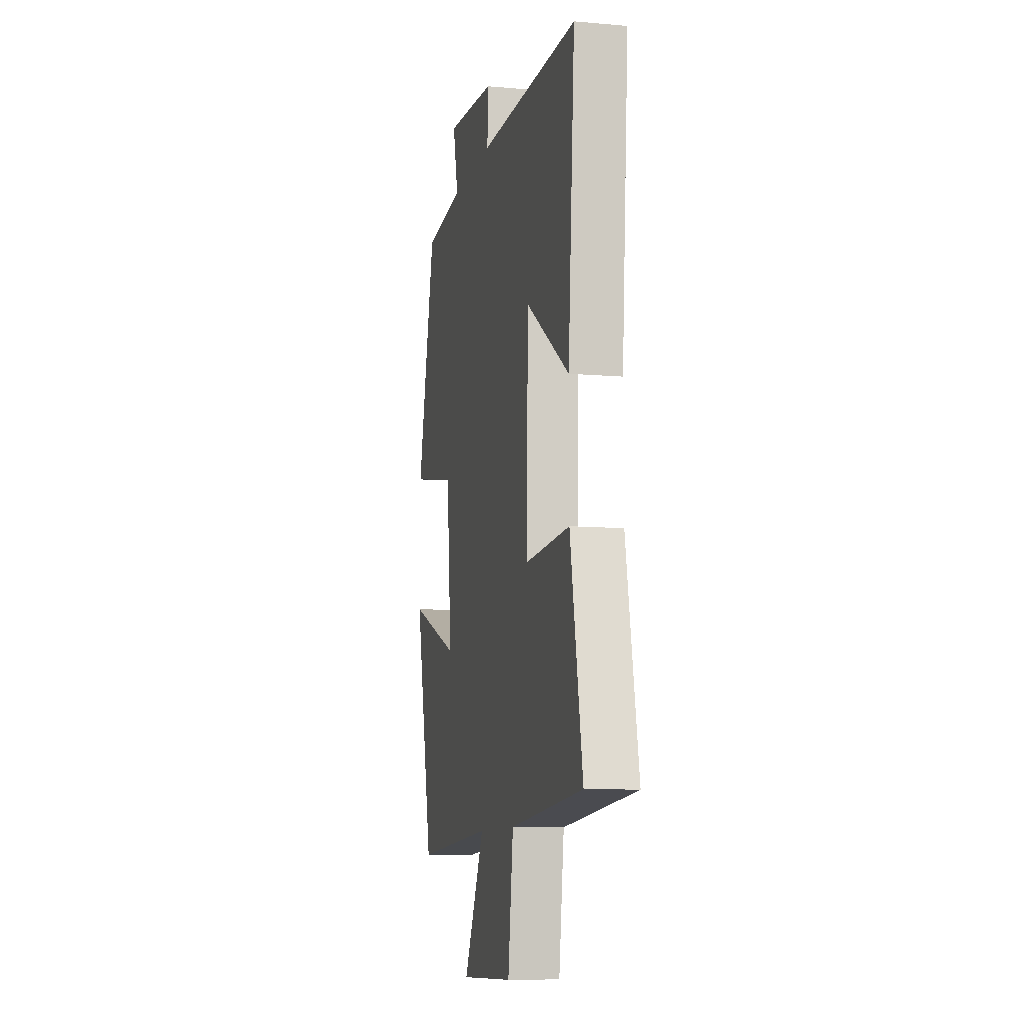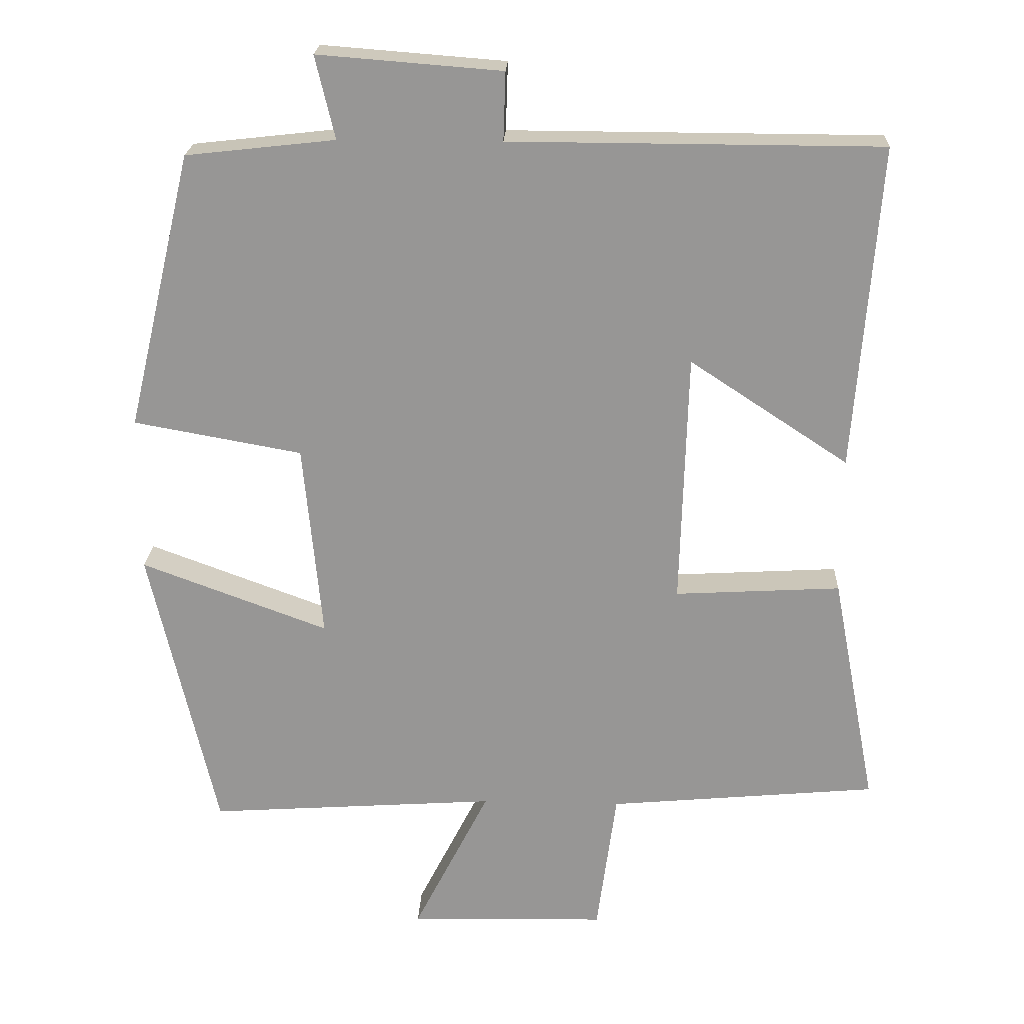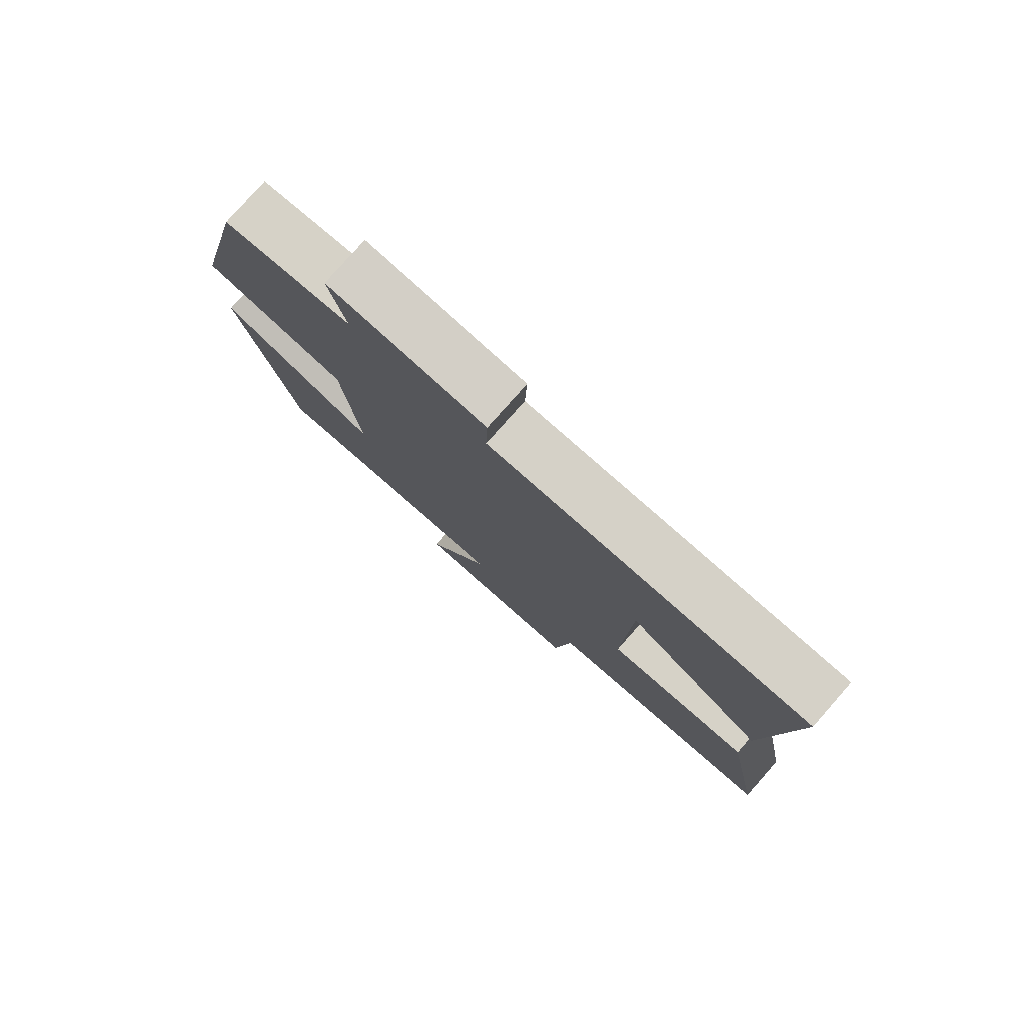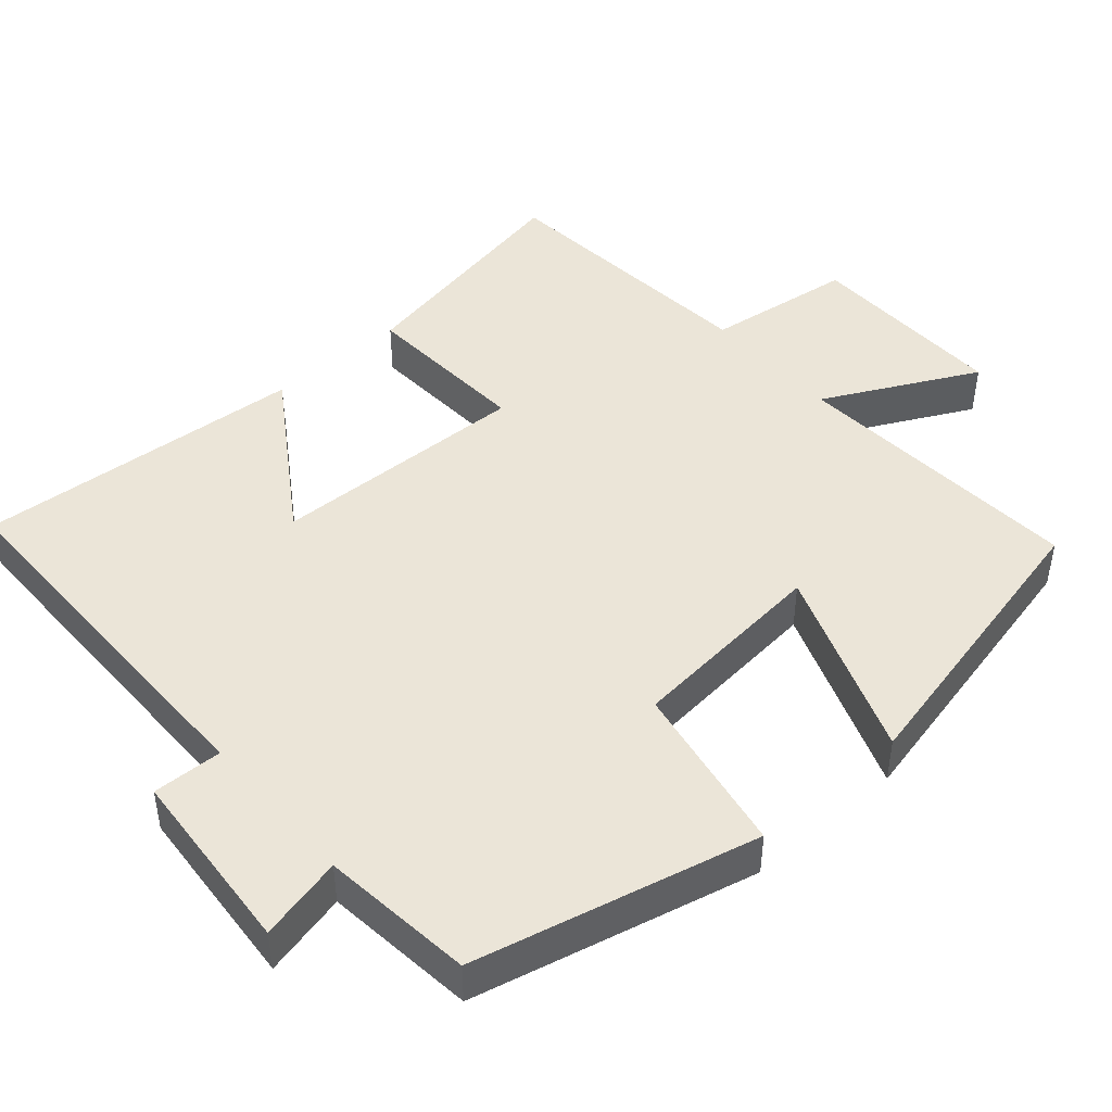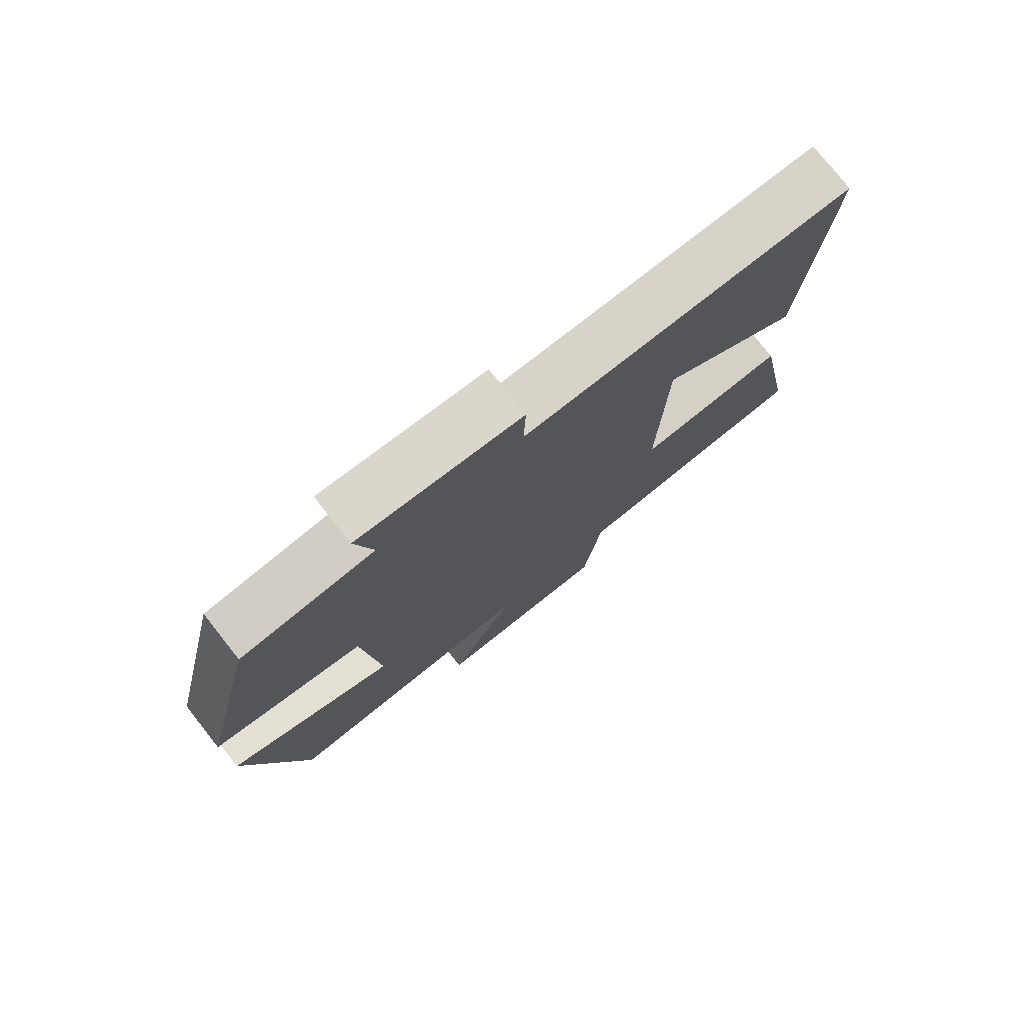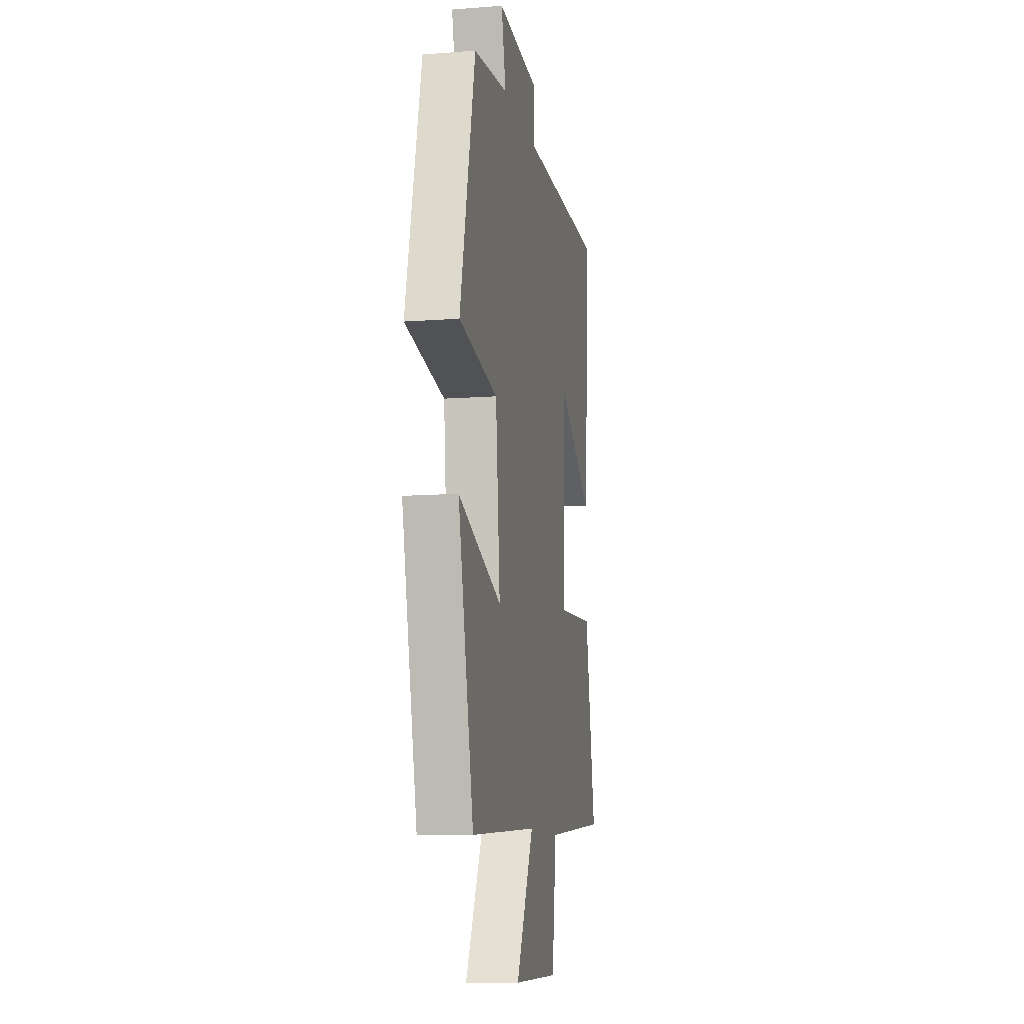
<metadata>
{"format":"obj","ext":"obj","renderer":"f3d","projection":"perspective","resolution":1024,"background":"white","views":[{"elev":-9.5,"azim":-102.9,"up":"+Z"},{"elev":21.8,"azim":-177.5,"up":"+Z"},{"elev":79.3,"azim":-138.5,"up":"+Z"},{"elev":45.6,"azim":48.9,"up":"+Y"},{"elev":77.0,"azim":141.7,"up":"+Z"},{"elev":-10.7,"azim":100.7,"up":"+Z"}]}
</metadata>
<code>
v -0.534 0.07 0.498
v -0.021 0.07 0.5
v -0.024 0.07 0.594
v 0.23 0.07 0.614
v 0.203 0.07 0.5
v 0.409 0.07 0.477
v 0.5 0.07 0.094
v 0.267 0.07 0.052
v 0.241 0.07 -0.22
v 0.5 0.07 -0.124
v 0.408 0.07 -0.527
v 0.007 0.07 -0.5
v 0.112 0.07 -0.707
v -0.162 0.07 -0.701
v -0.189 0.07 -0.5
v -0.562 0.07 -0.466
v -0.5 0.07 -0.142
v -0.27 0.07 -0.155
v -0.28 0.07 0.195
v -0.5 0.07 0.05
v -0.534 0 0.498
v -0.021 0 0.5
v -0.024 0 0.594
v 0.23 0 0.614
v 0.203 0 0.5
v 0.409 0 0.477
v 0.5 0 0.094
v 0.267 0 0.052
v 0.241 0 -0.22
v 0.5 0 -0.124
v 0.408 0 -0.527
v 0.007 0 -0.5
v 0.112 0 -0.707
v -0.162 0 -0.701
v -0.189 0 -0.5
v -0.562 0 -0.466
v -0.5 0 -0.142
v -0.27 0 -0.155
v -0.28 0 0.195
v -0.5 0 0.05
f 19 20 1 2
f 18 19 2
f 15 16 17 18
f 15 18 2
f 12 13 14 15
f 12 15 2
f 9 10 11 12
f 8 9 12 2
f 7 8 2
f 6 7 2
f 5 6 2
f 2 3 4 5
f 22 21 40 39
f 22 39 38
f 38 37 36 35
f 22 38 35
f 35 34 33 32
f 22 35 32
f 32 31 30 29
f 22 32 29 28
f 22 28 27
f 22 27 26
f 22 26 25
f 25 24 23 22
f 1 21 22 2
f 2 22 23 3
f 3 23 24 4
f 4 24 25 5
f 5 25 26 6
f 6 26 27 7
f 7 27 28 8
f 8 28 29 9
f 9 29 30 10
f 10 30 31 11
f 11 31 32 12
f 12 32 33 13
f 13 33 34 14
f 14 34 35 15
f 15 35 36 16
f 16 36 37 17
f 17 37 38 18
f 18 38 39 19
f 19 39 40 20
f 20 40 21 1

</code>
